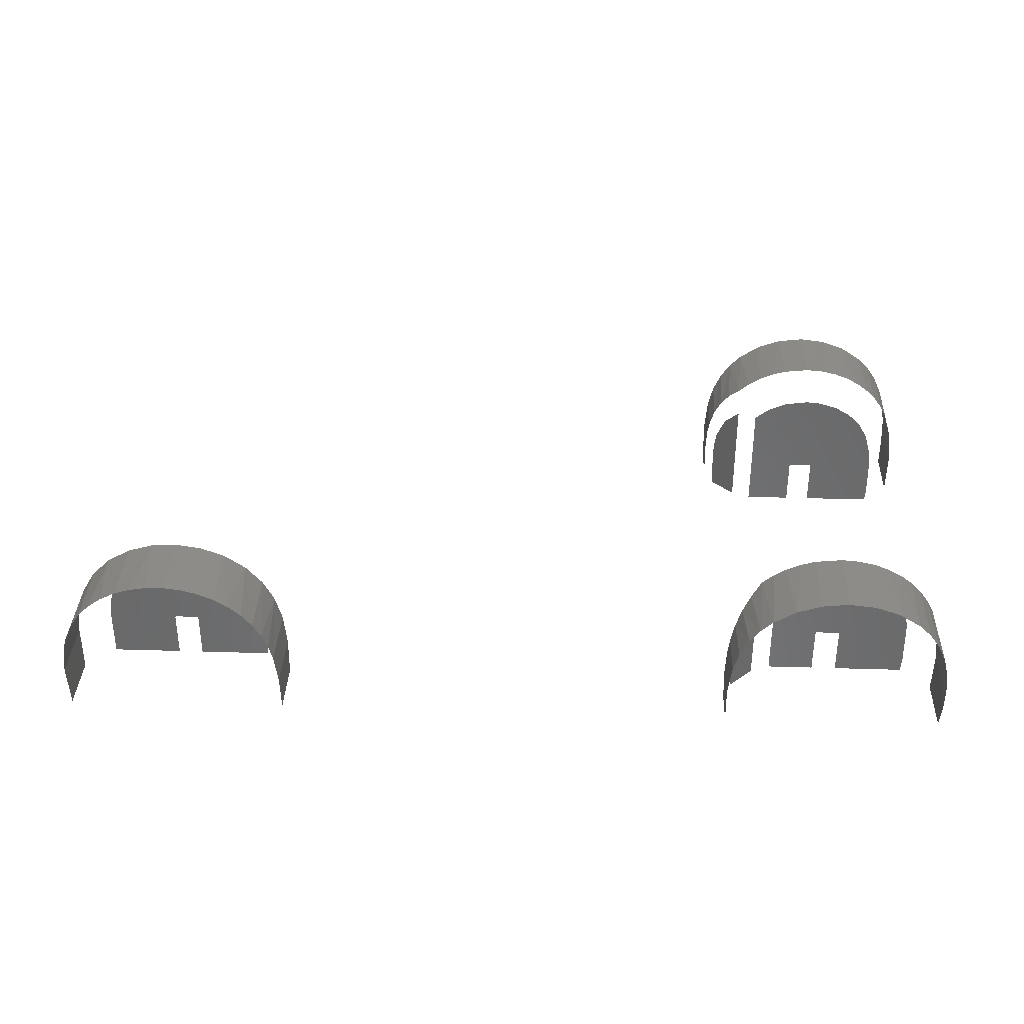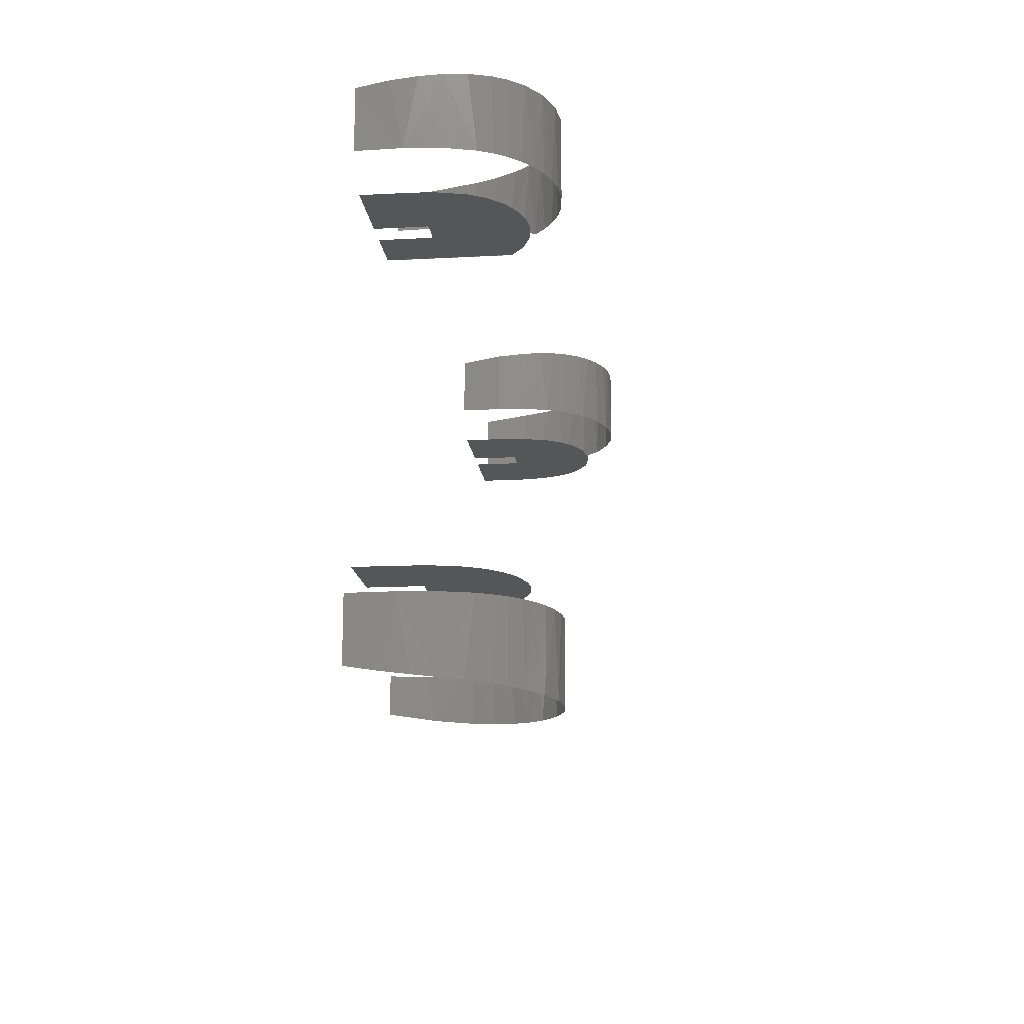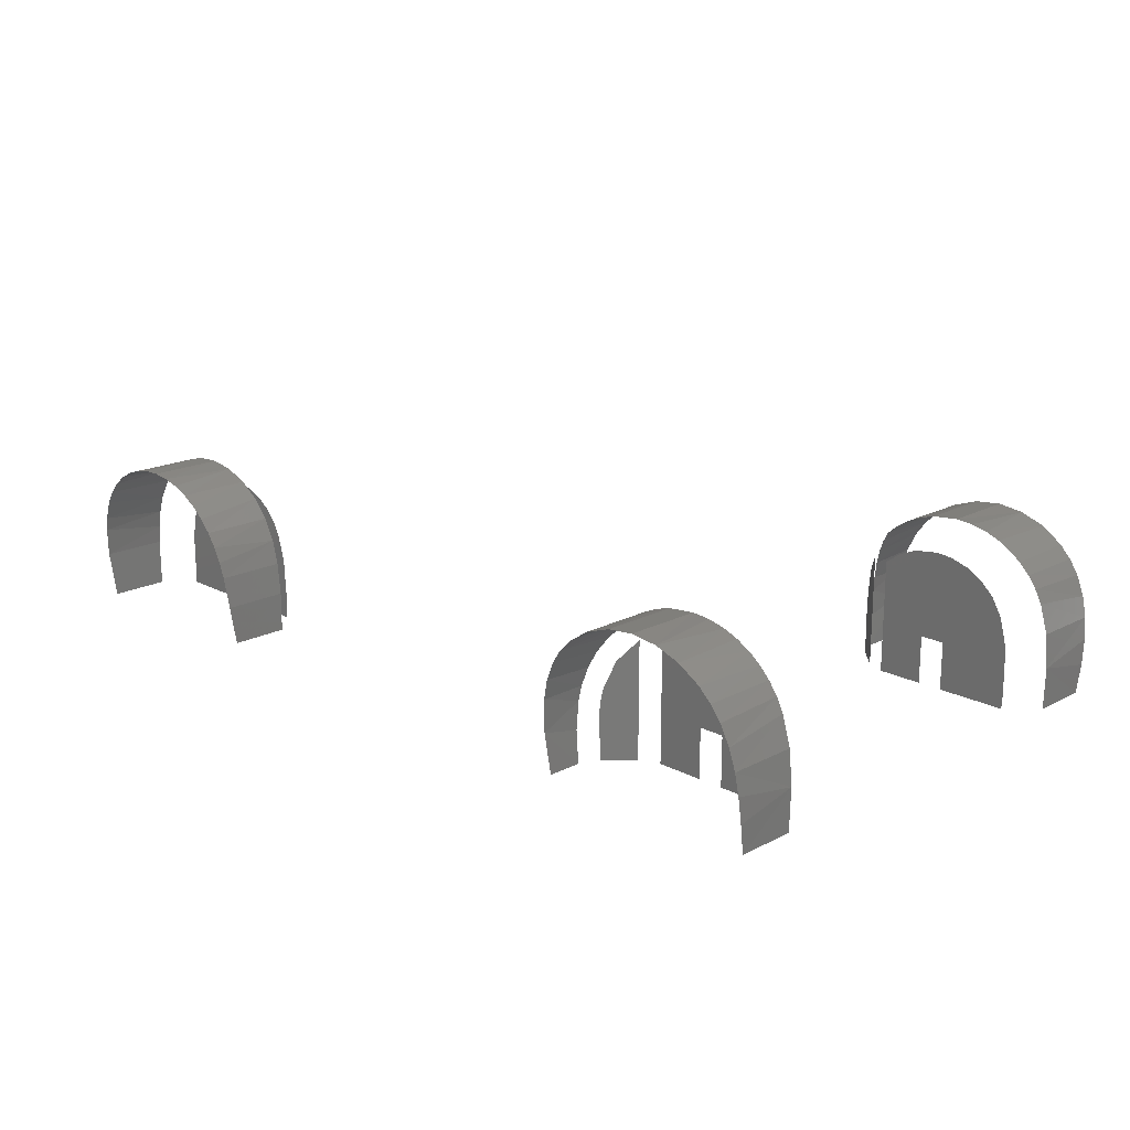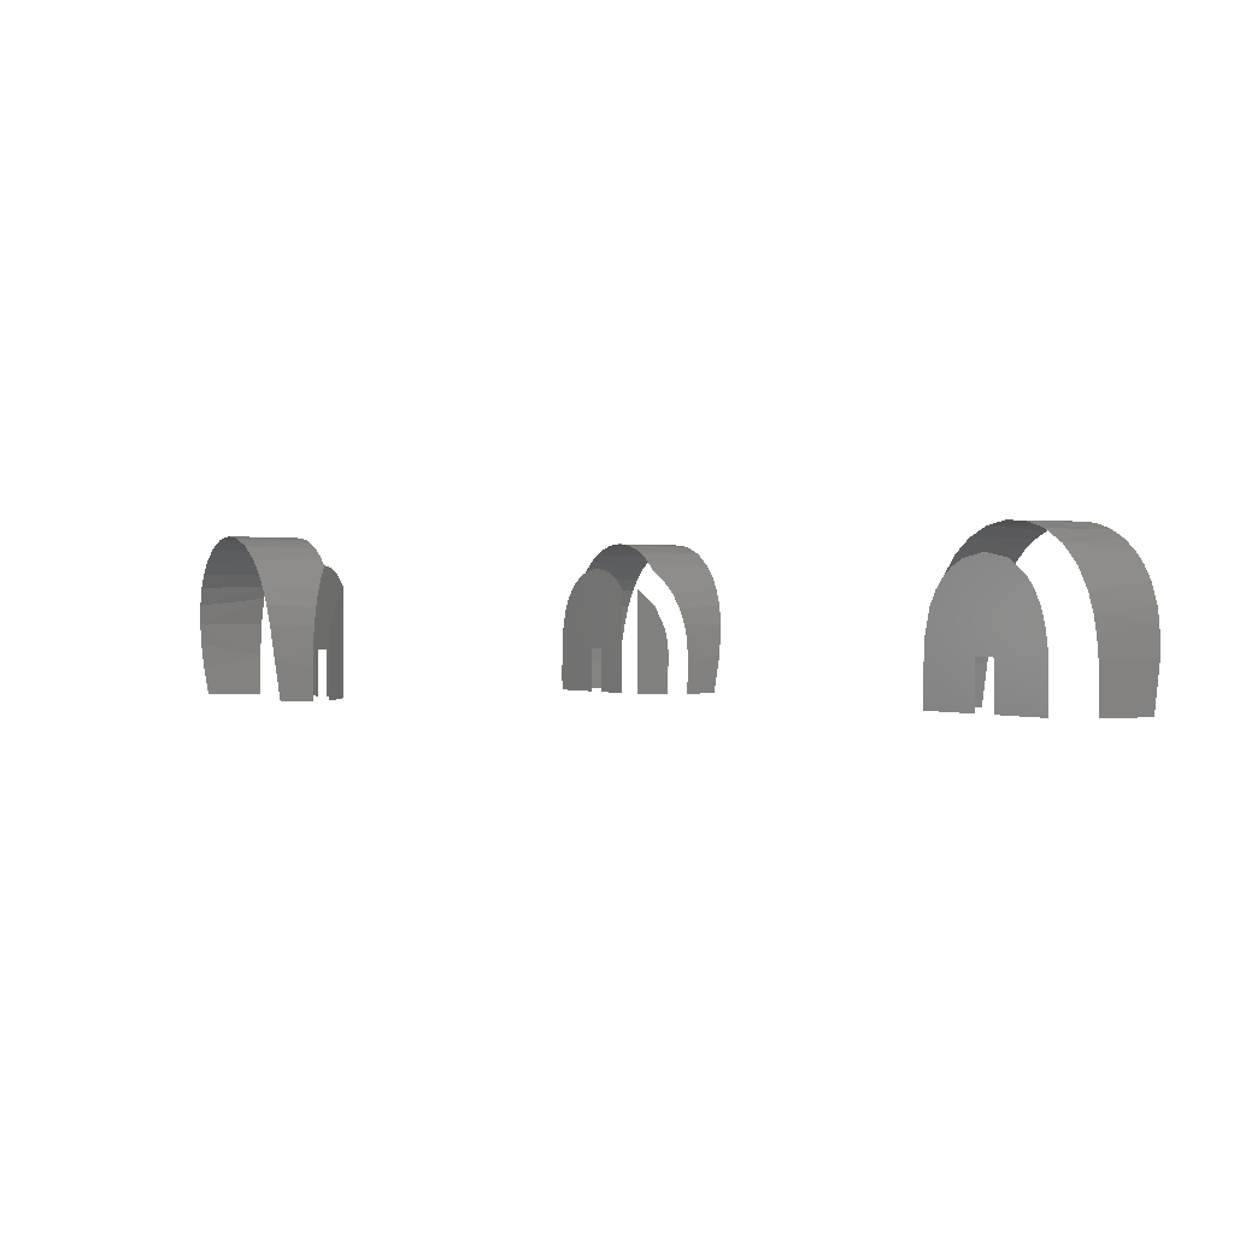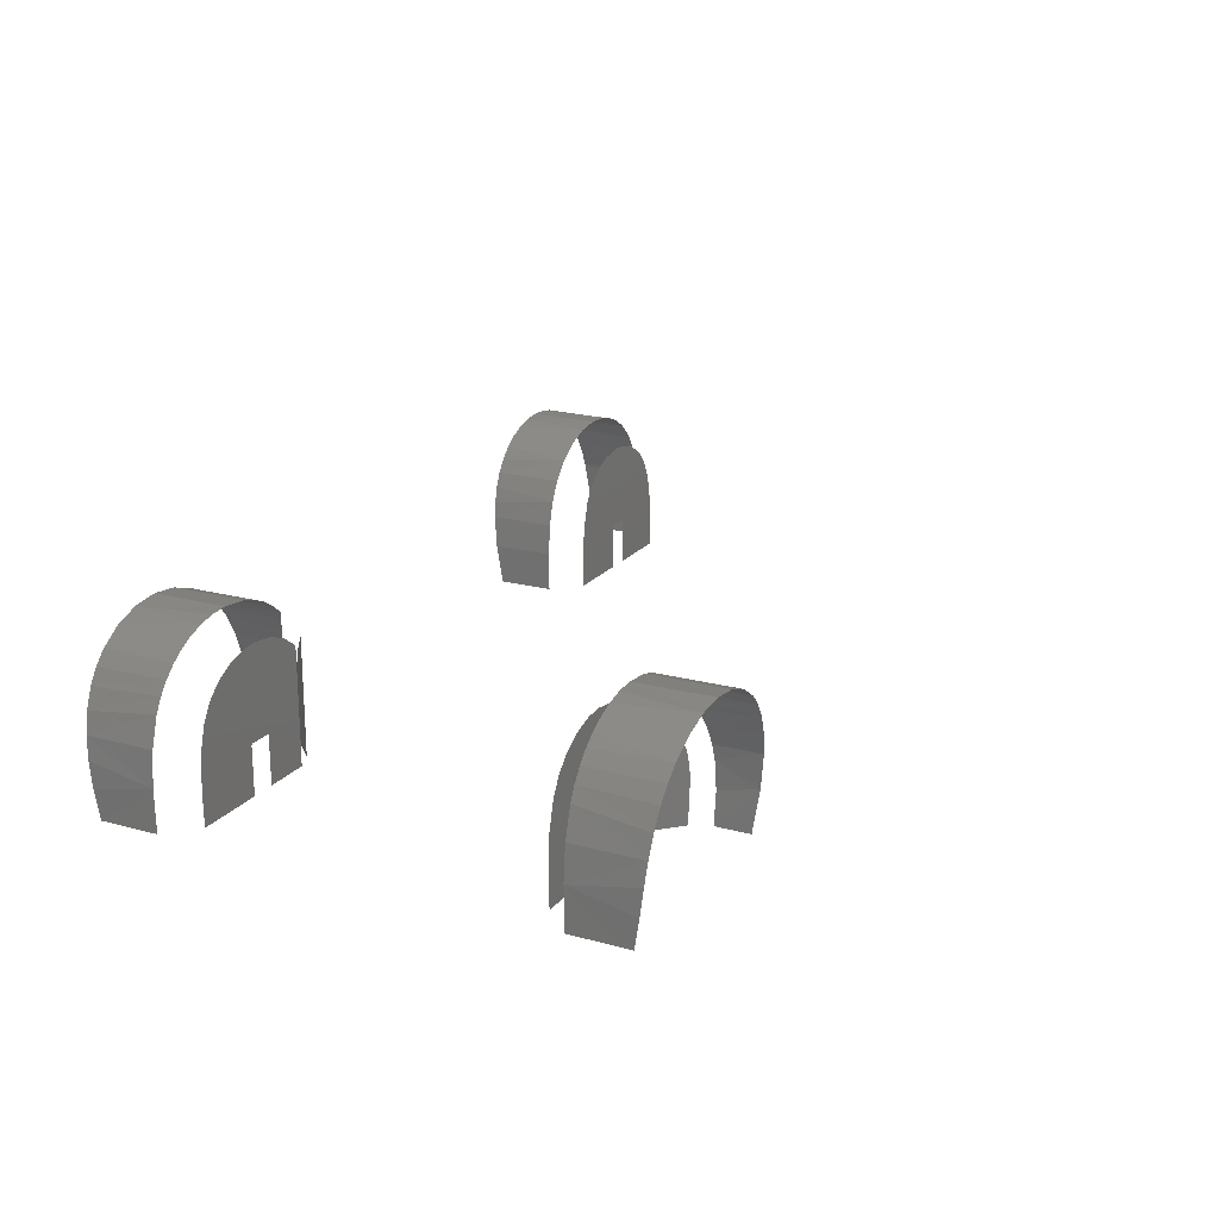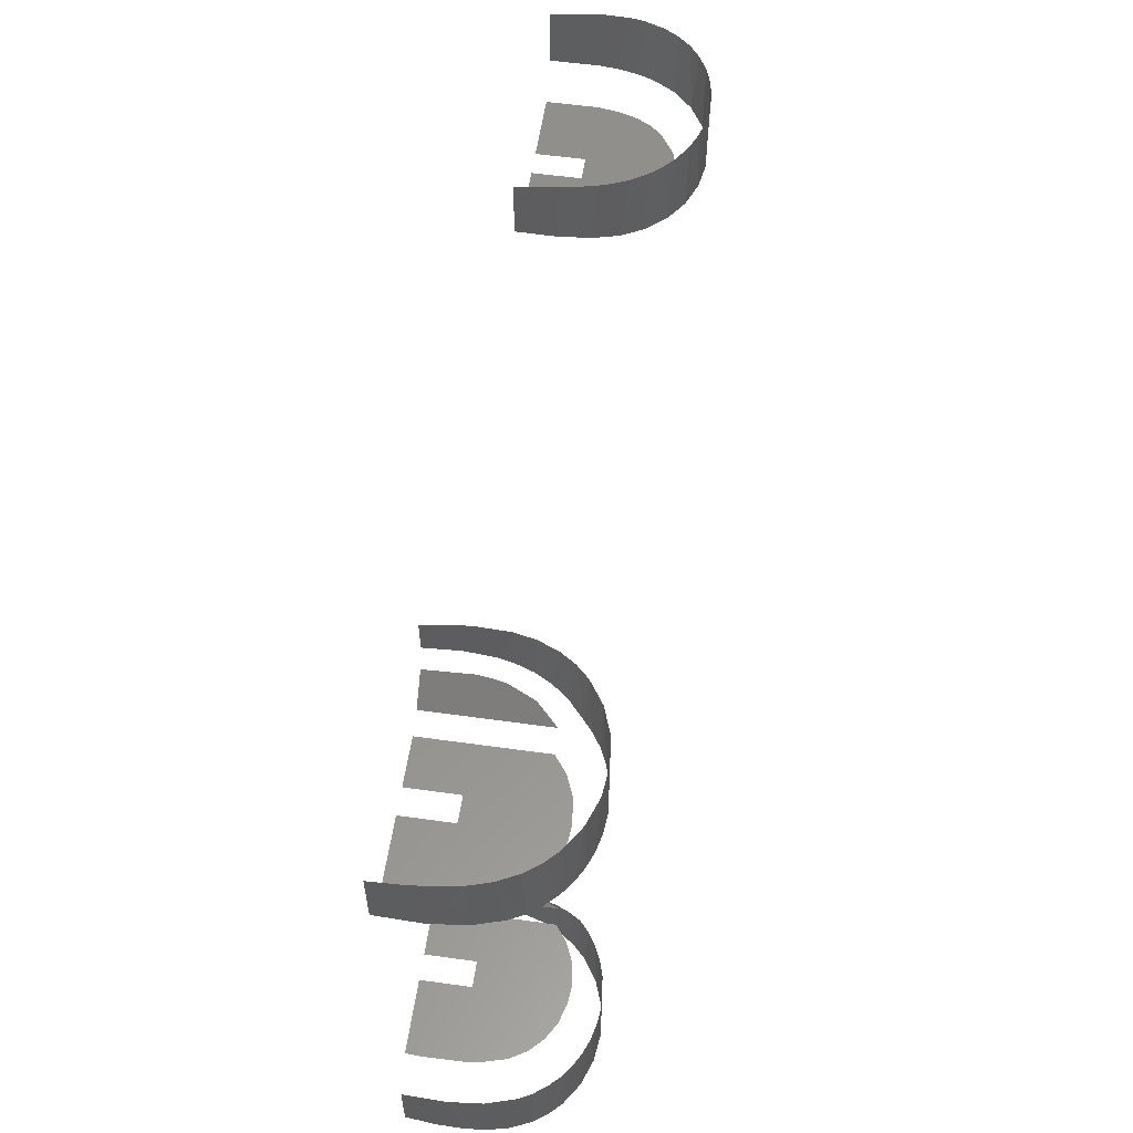
<metadata>
{"format":"stl","ext":"stl","renderer":"f3d","projection":"perspective","resolution":1024,"background":"white","views":[{"elev":34.9,"azim":-177.7,"up":"+Z"},{"elev":-15.7,"azim":-83.6,"up":"+Y"},{"elev":18.2,"azim":-134.8,"up":"+Z"},{"elev":-0.1,"azim":61.2,"up":"+Z"},{"elev":19.8,"azim":-63.3,"up":"+Z"},{"elev":56.6,"azim":-81.7,"up":"+Y"}]}
</metadata>
<code>
# stl→obj: 225 verts, 209 faces
v 389.7 -764.9 71.39
v 389.7 -931 71.39
v 397 -771 19.63
v 401.4 -918 -49.02
v 401.9 -775.3 -80.85
v 397.5 -894.9 -198.2
v 397.5 -771.3 -198.2
v -389.7 -685 71.39
v -389.7 -931 71.39
v -359.5 -685 172
v -370.7 -937 143.8
v -334.7 -685 218.8
v -339.3 -941.8 211.4
v -303.4 -685 261.6
v -304.1 -944.9 260.9
v -266.6 -685 299
v -260.7 -947.4 304.1
v -224 -685 331.2
v -183.3 -950 354.3
v -176.8 -685 357.4
v -126.2 -685 377
v -94.59 -951.5 385.5
v -65.64 -685 391
v -3.114 -685 396.1
v -0.01184 -952 396.1
v 93.36 -685 385.8
v 94.57 -951.5 385.5
v 145.9 -685 370.3
v 183.3 -949.9 354.3
v 195.6 -685 348
v 241.2 -685 319.4
v 260.7 -947.3 304.1
v 281.6 -685 285.1
v 304.1 -944.8 260.8
v 319.6 -712.4 241.2
v 350.6 -735 190.7
v 339.4 -941.7 211.1
v 373.9 -752.4 134.4
v 370.7 -937 143.6
v -397.8 -685 -198.2
v -397.8 -895.2 -198.2
v -401.4 -685 -48.84
v -401.9 -912.2 -95.46
v -399.2 -923.3 -5.618
v 45 -585 -28
v 45 -585 -198.2
v 88.48 -585 283.9
v 0.03259 -585 296.1
v -58 -585 290.9
v -40 -585 -23
v 40 -585 -23
v 41.91 -585 -23.38
v 43.54 -585 -24.46
v 44.62 -585 -26.09
v -297.6 -585 -198.2
v -45 -585 -198.2
v -45 -585 -28
v -44.62 -585 -26.09
v -43.54 -585 -24.46
v -41.91 -585 -23.38
v -126.4 -585 270.4
v -186.3 -585 235.6
v -234.4 -585 188.1
v -269 -585 129.4
v -294 -585 37.25
v -298 -585 4.6
v -300.6 -585 -145.6
v 211.5 -585 -198.2
v 211.5 -585 213.8
v 155.4 -585 256
v 368.2 -700.3 9.4
v 368 -700.1 -198.2
v 371.7 -703.8 -40.16
v 282.2 -614.3 213.8
v 282.2 -614.3 -198.2
v 333.1 -665.2 143.6
v 362.1 -694.2 53.25
v 401.9 775.3 -80.85
v 401.4 918 -49.02
v 397 771 19.63
v 389.7 931 71.39
v 389.7 764.9 71.39
v 397.5 894.9 -198.2
v 397.5 771.3 -198.2
v -176.8 685 357.4
v -183.3 950 354.3
v -224 685 331.2
v -260.7 947.4 304.1
v -266.6 685 299
v -304.1 944.9 260.9
v -303.4 685 261.6
v -339.3 941.8 211.4
v -334.7 685 218.8
v -370.7 937 143.8
v -359.5 685 172
v -389.7 931 71.39
v -389.7 685 71.39
v -65.64 685 391
v -94.59 951.5 385.5
v -126.2 685 377
v 195.6 685 348
v 183.3 949.9 354.3
v 145.9 685 370.3
v 94.57 951.5 385.5
v 93.36 685 385.8
v -0.01184 952 396.1
v -3.114 685 396.1
v 319.6 712.4 241.2
v 304.1 944.8 260.8
v 281.6 685 285.1
v 260.7 947.3 304.1
v 241.2 685 319.4
v 350.6 735 190.7
v 339.4 941.7 211.1
v 373.9 752.4 134.4
v 370.7 937 143.6
v -399.2 923.3 -5.618
v -401.9 912.2 -95.46
v -401.4 685 -48.84
v -397.8 895.2 -198.2
v -397.8 685 -198.2
v 88.48 585 283.9
v 45 585 -198.2
v 45 585 -28
v 0.03259 585 296.1
v 44.62 585 -26.09
v 43.54 585 -24.46
v 41.91 585 -23.38
v 40 585 -23
v -40 585 -23
v -58 585 290.9
v -41.91 585 -23.38
v -43.54 585 -24.46
v -44.62 585 -26.09
v -45 585 -28
v -45 585 -198.2
v -297.6 585 -198.2
v -300.6 585 -145.6
v -298 585 4.6
v -294 585 37.25
v -269 585 129.4
v -234.4 585 188.1
v -186.3 585 235.6
v -126.4 585 270.4
v 155.4 585 256
v 211.5 585 213.8
v 211.5 585 -198.2
v 371.7 703.8 -40.16
v 368 700.1 -198.2
v 368.2 700.3 9.4
v 282.2 614.3 213.8
v 333.1 665.2 143.6
v 282.2 614.3 -198.2
v 362.1 694.2 53.25
v 2070 685 -195.8
v 2069 685 -50.23
v 2070 894.6 -195.8
v 2069 918.6 -50.52
v 2080 685 65.12
v 2080 930.9 65.12
v 2114 940.1 177.6
v 2093 935.9 122.6
v 2103 685 151.6
v 2224 947.9 314.1
v 2180 946 274.5
v 2202 685 295.5
v 2143 943.5 228.6
v 2144 685 229.3
v 2390 950.5 387.2
v 2331 950 371.1
v 2360 685 380.2
v 2275 949.2 346.6
v 2275 685 346.6
v 2575 950.3 382.3
v 2514 950.6 392.8
v 2545 685 388.7
v 2452 950.7 394.5
v 2452 685 394.5
v 2632 949.6 363.1
v 2632 685 363.1
v 2520 585 -196.4
v 2520 585 -28
v 2583 585 275.3
v 2595 585 270.3
v 2675 585 218.4
v 2710 585 177.7
v 2737 585 129.4
v 2757 585 72.17
v 2769 585 4.6
v 2771 585 -19.92
v 2771 585 -196.4
v 2475 585 294.9
v 2520 585 -26.09
v 2519 585 -24.47
v 2517 585 -23.38
v 2515 585 -23
v 2435 585 -23
v 2368 585 278
v 2170 585 -196.4
v 2168 585 -113.3
v 2176 585 30.8
v 2202 585 129.4
v 2231 585 179
v 2268 585 220.7
v 2314 585 254
v 2430 585 -196.4
v 2433 585 -23.38
v 2431 585 -24.47
v 2430 585 -26.09
v 2430 585 -28
v 2872 897.1 -196.4
v 2872 921 -24.61
v 2872 685 -196.4
v 2872 685 -24.61
v 2735 947 298.7
v 2687 948.6 334.9
v 2715 685 315.6
v 2843 936.4 133.2
v 2810 941.7 206.1
v 2829 685 169.9
v 2777 944.8 255.4
v 2781 685 249.9
v 2865 685 41.6
v 2857 932 81.46
v 2851 685 107.1
f 1 2 3
f 3 2 4
f 3 4 5
f 6 7 4
f 4 7 5
f 8 9 10
f 10 9 11
f 10 11 12
f 12 11 13
f 12 13 14
f 14 13 15
f 14 15 16
f 16 15 17
f 16 17 18
f 18 17 19
f 18 19 20
f 20 19 21
f 21 19 22
f 21 22 23
f 23 22 24
f 24 22 25
f 24 25 26
f 26 25 27
f 26 27 28
f 28 27 29
f 28 29 30
f 30 29 31
f 31 29 32
f 31 32 33
f 33 32 34
f 33 34 35
f 35 34 36
f 36 34 37
f 36 37 38
f 38 37 39
f 38 39 1
f 1 39 2
f 40 41 42
f 42 41 43
f 42 43 44
f 44 9 42
f 42 9 8
f 45 46 47
f 48 49 50
f 48 50 51
f 48 51 52
f 48 52 53
f 48 53 54
f 48 54 45
f 48 45 47
f 49 55 56
f 49 56 57
f 49 57 58
f 49 58 59
f 49 59 60
f 49 60 50
f 55 49 61
f 55 61 62
f 55 62 63
f 55 63 64
f 55 64 65
f 55 65 66
f 55 66 67
f 68 69 46
f 46 69 70
f 46 70 47
f 71 72 73
f 74 75 76
f 76 75 72
f 76 72 77
f 77 72 71
f 78 79 80
f 80 79 81
f 80 81 82
f 83 79 84
f 84 79 78
f 85 86 87
f 87 86 88
f 87 88 89
f 89 88 90
f 89 90 91
f 91 90 92
f 91 92 93
f 93 92 94
f 93 94 95
f 95 94 96
f 95 96 97
f 98 99 100
f 100 99 86
f 100 86 85
f 101 102 103
f 103 102 104
f 103 104 105
f 105 104 106
f 105 106 107
f 107 106 99
f 107 99 98
f 108 109 110
f 110 109 111
f 110 111 112
f 112 111 102
f 112 102 101
f 113 109 108
f 109 113 114
f 114 113 115
f 114 115 116
f 116 115 82
f 116 82 81
f 117 118 119
f 119 118 120
f 119 120 121
f 117 119 96
f 96 119 97
f 122 123 124
f 125 122 124
f 125 124 126
f 125 126 127
f 125 127 128
f 125 128 129
f 125 129 130
f 125 130 131
f 131 130 132
f 131 132 133
f 131 133 134
f 131 134 135
f 131 135 136
f 131 136 137
f 137 138 139
f 137 139 140
f 137 140 141
f 137 141 142
f 137 142 143
f 137 143 144
f 137 144 131
f 122 145 123
f 123 145 146
f 123 146 147
f 148 149 150
f 151 152 153
f 153 152 149
f 152 154 149
f 149 154 150
f 155 156 157
f 157 156 158
f 156 159 158
f 158 159 160
f 161 162 163
f 163 162 160
f 163 160 159
f 164 165 166
f 166 165 167
f 166 167 168
f 168 167 161
f 168 161 163
f 169 170 171
f 171 170 172
f 171 172 173
f 173 172 164
f 173 164 166
f 174 175 176
f 176 175 177
f 176 177 178
f 178 177 169
f 178 169 171
f 174 176 179
f 179 176 180
f 181 182 183
f 181 183 184
f 181 184 185
f 181 185 186
f 181 186 187
f 181 187 188
f 181 188 189
f 181 189 190
f 181 190 191
f 192 183 182
f 192 182 193
f 192 193 194
f 192 194 195
f 192 195 196
f 192 196 197
f 192 197 198
f 199 200 201
f 199 201 202
f 199 202 203
f 199 203 204
f 199 204 205
f 199 205 198
f 199 198 206
f 198 197 207
f 198 207 208
f 198 208 209
f 198 209 210
f 198 210 206
f 211 212 213
f 213 212 214
f 215 216 217
f 217 216 179
f 217 179 180
f 218 219 220
f 220 219 221
f 220 221 222
f 222 221 215
f 222 215 217
f 223 224 225
f 225 224 218
f 225 218 220
f 214 212 223
f 223 212 224

</code>
